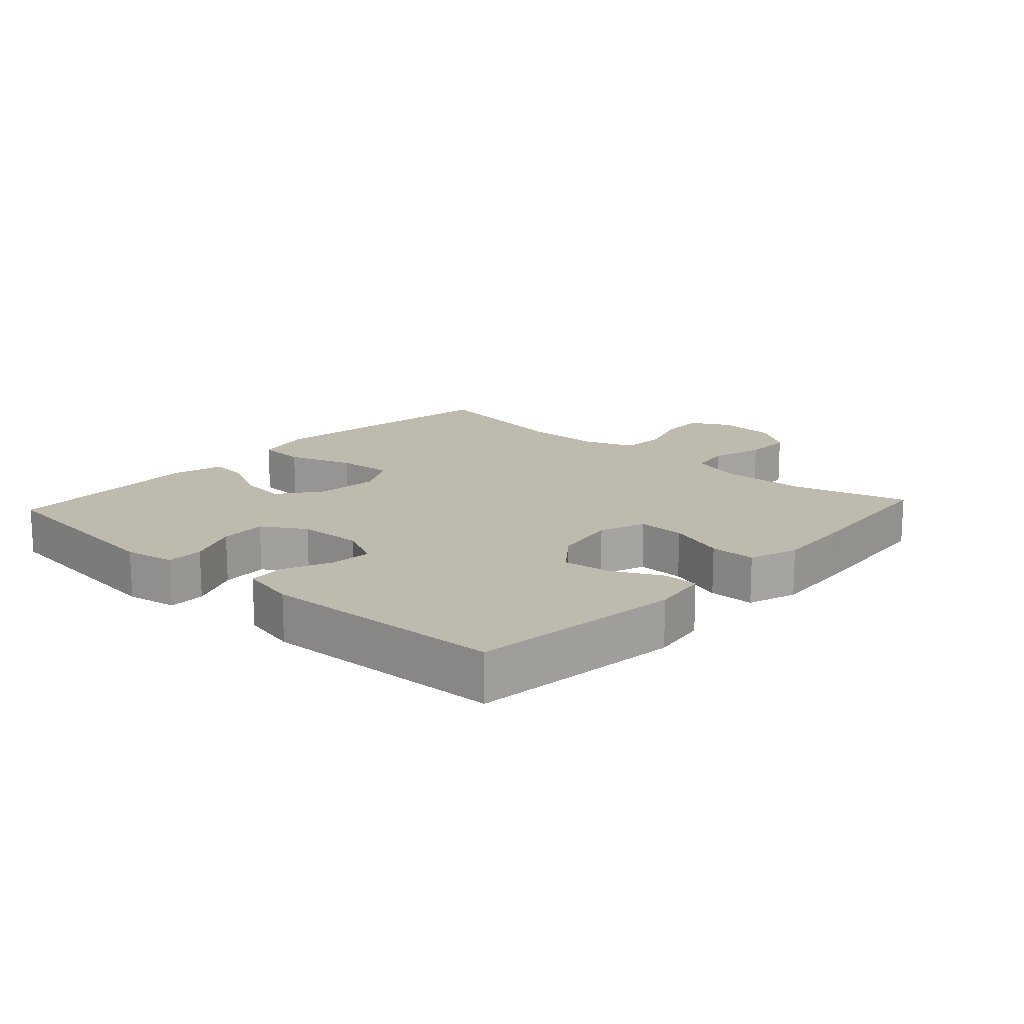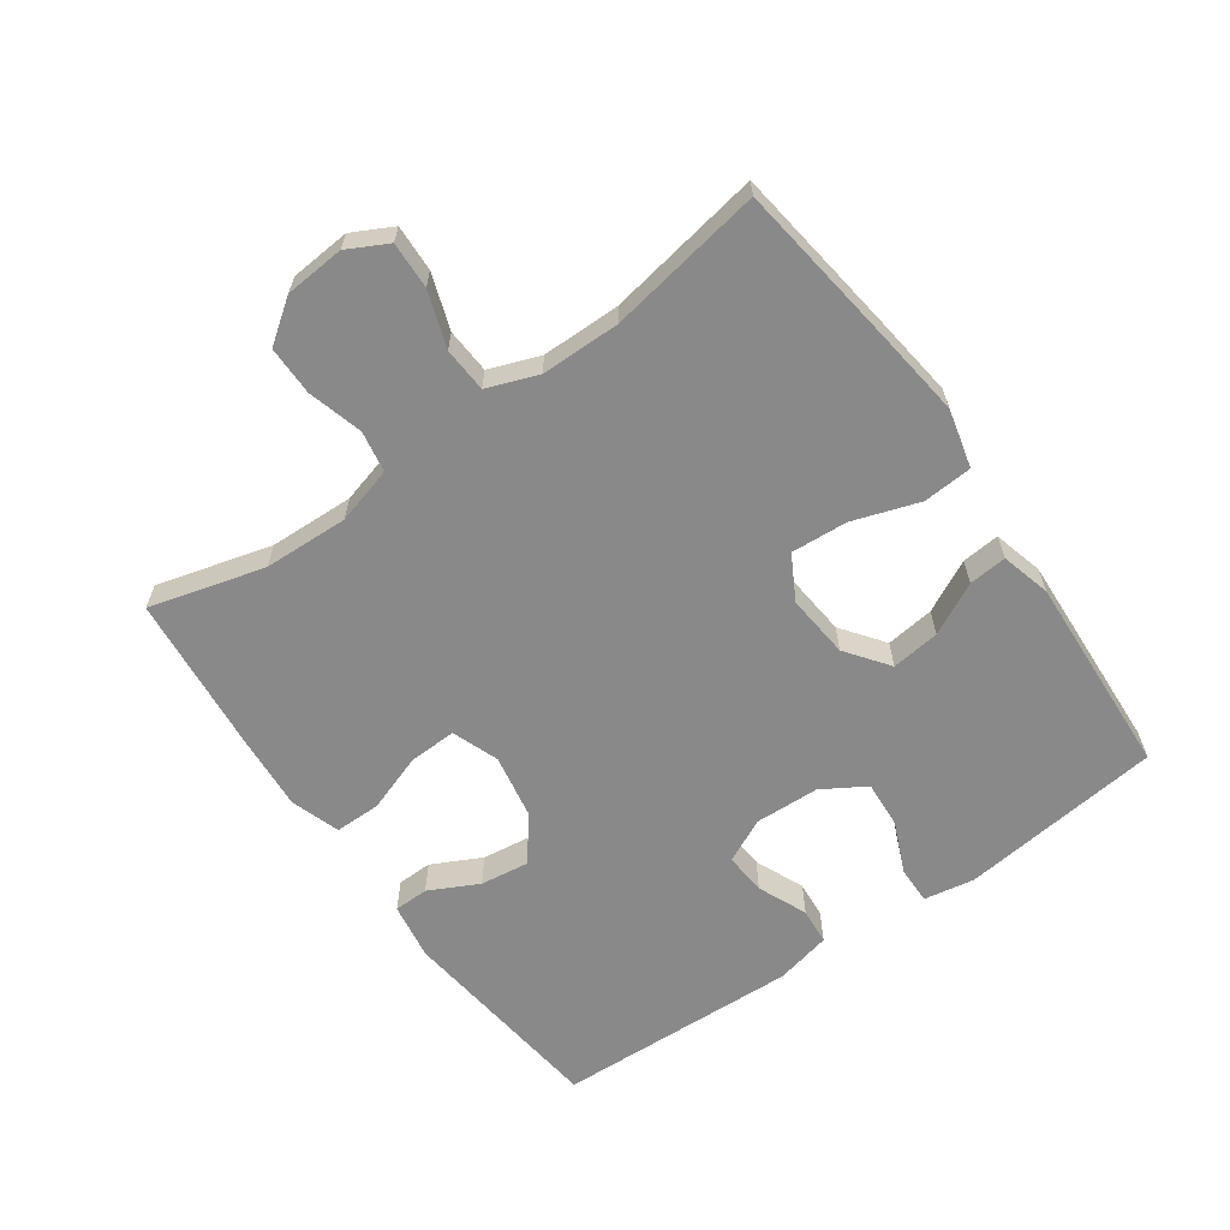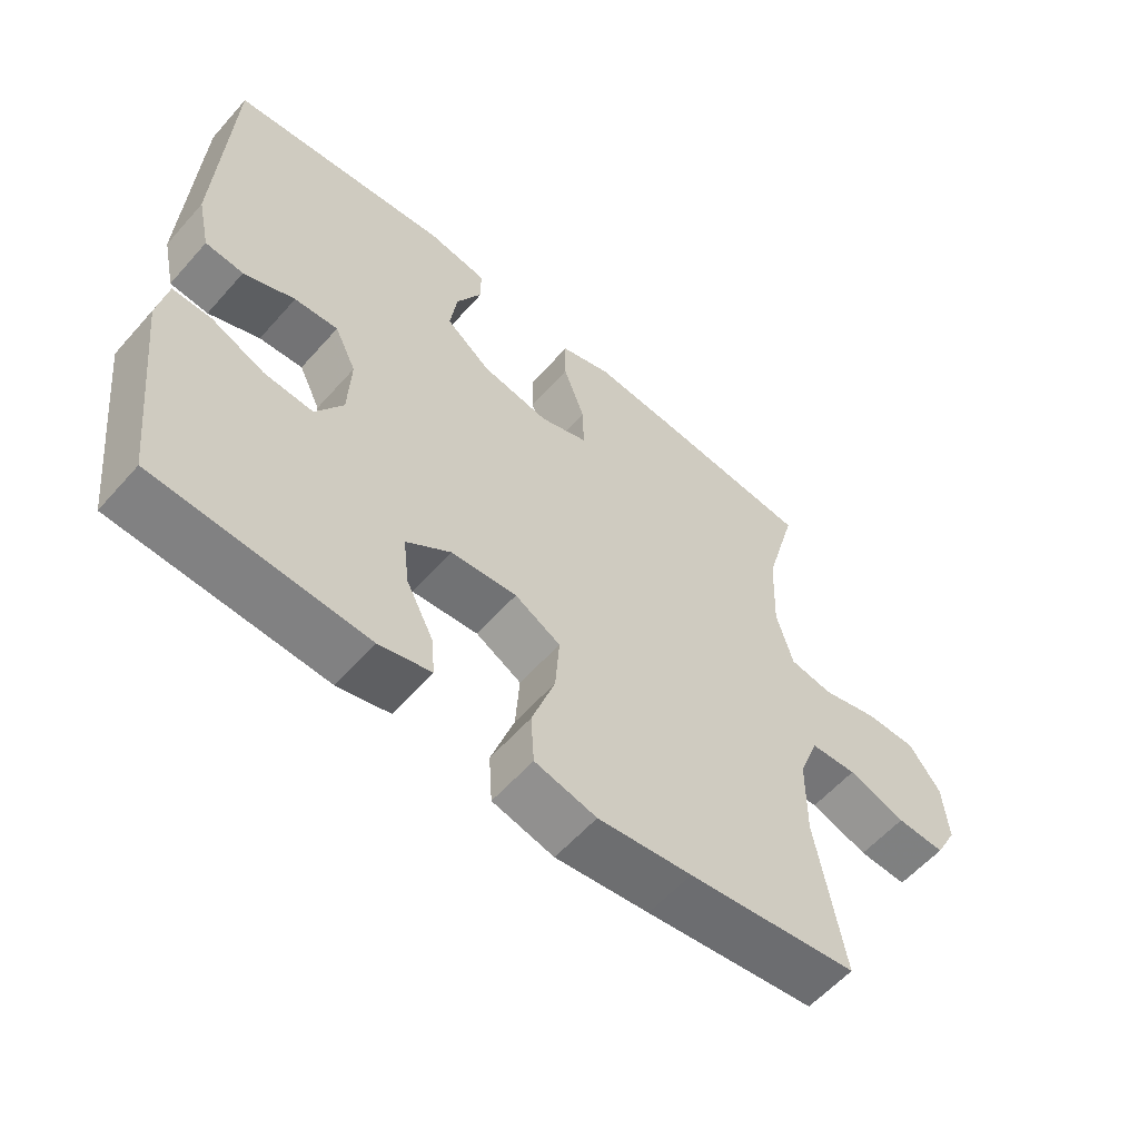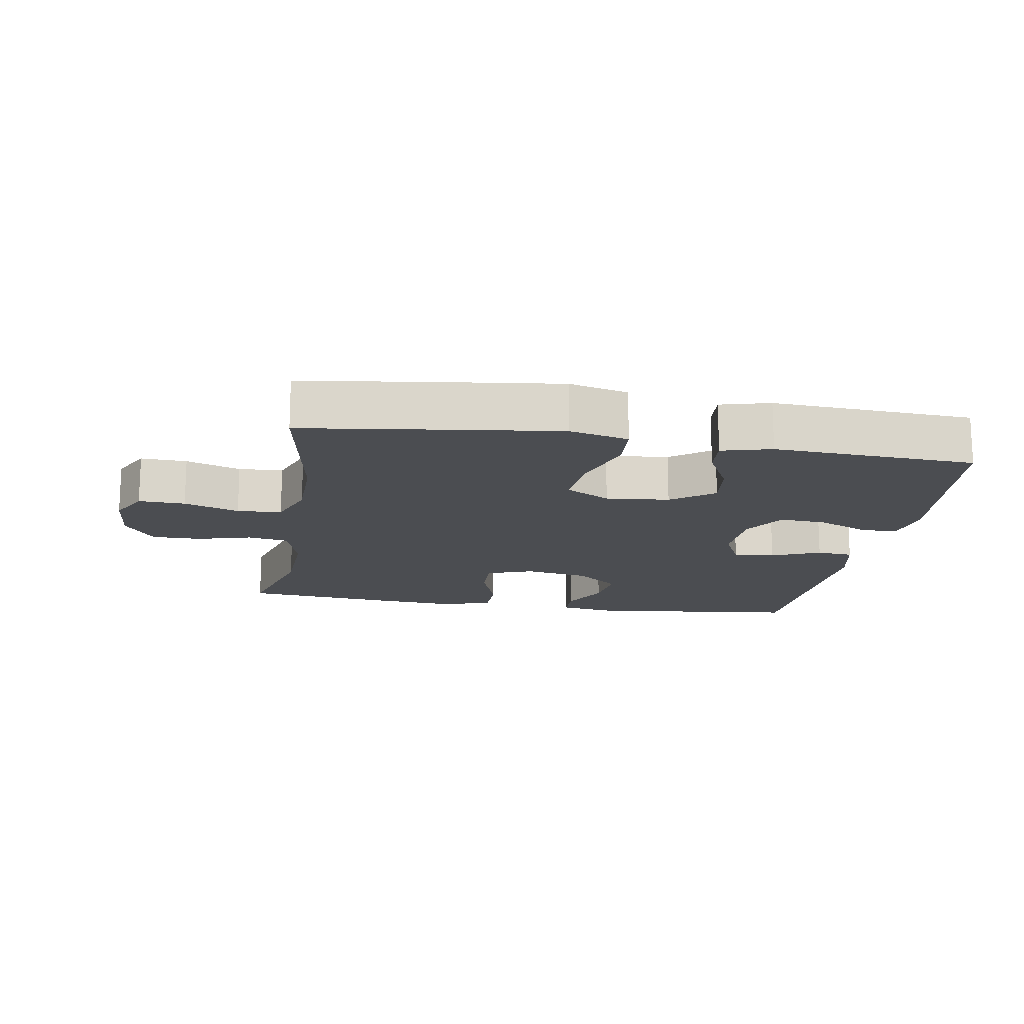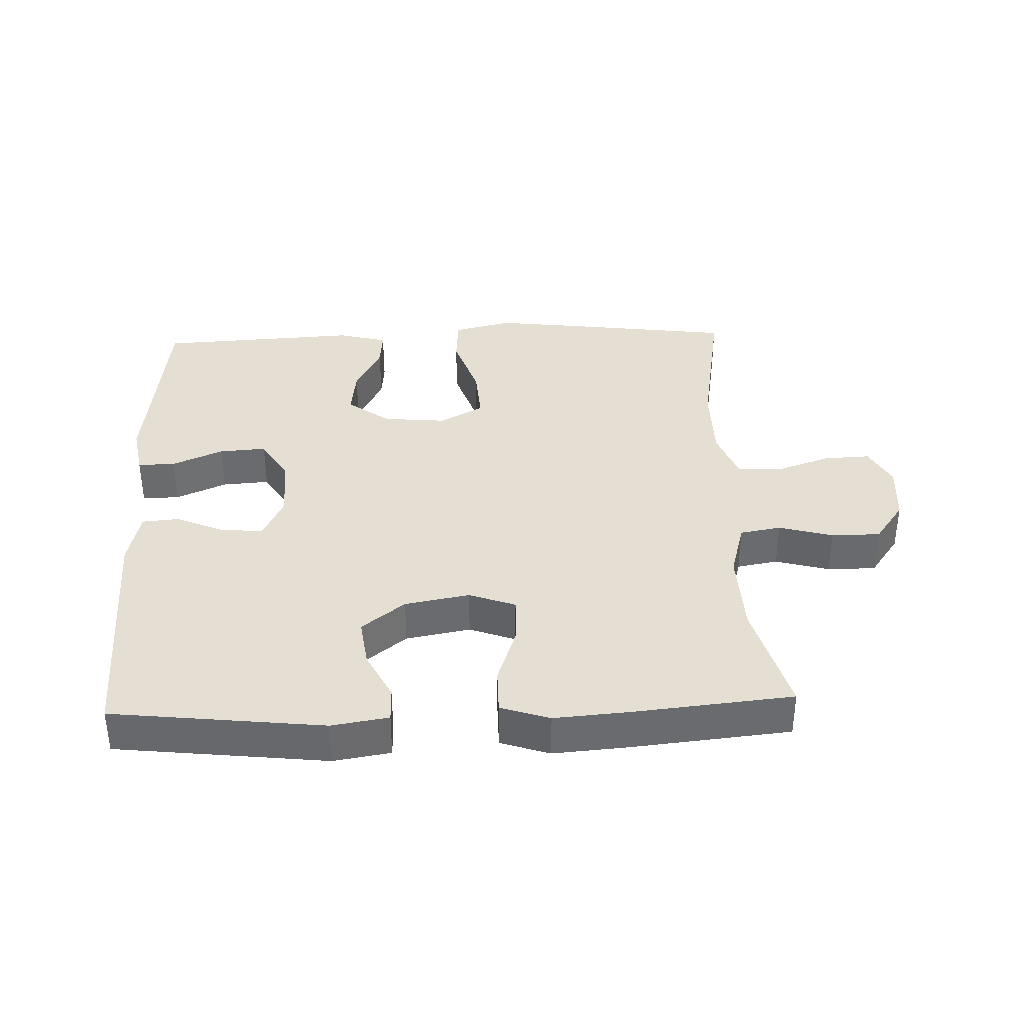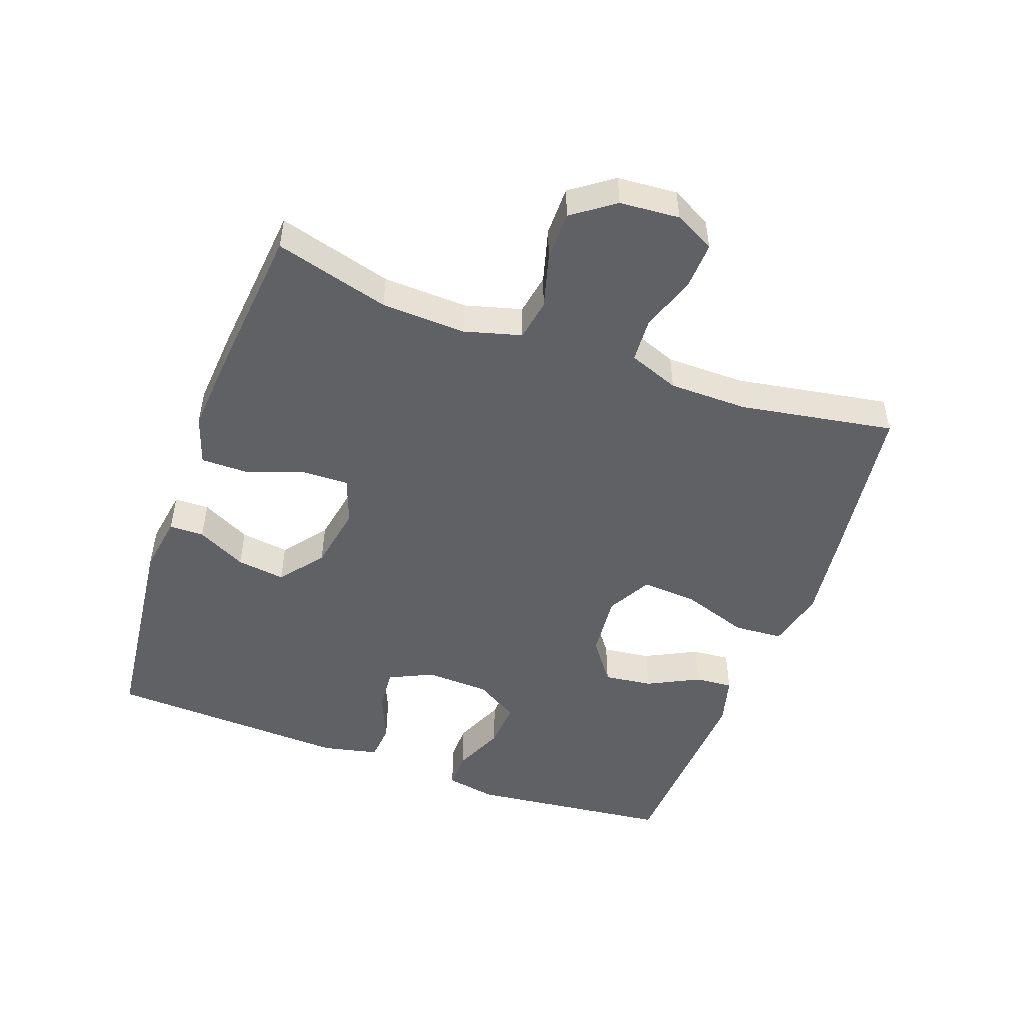
<metadata>
{"format":"obj","ext":"obj","renderer":"f3d","projection":"perspective","resolution":1024,"background":"white","views":[{"elev":15.6,"azim":-47.5,"up":"+Y"},{"elev":-63.0,"azim":125.4,"up":"+Y"},{"elev":-58.6,"azim":-41.1,"up":"+Z"},{"elev":-15.8,"azim":170.6,"up":"+Y"},{"elev":37.0,"azim":-2.1,"up":"+Y"},{"elev":-49.6,"azim":70.1,"up":"+Y"}]}
</metadata>
<code>
v -0.5 0.07 0.5
v -0.176 0.07 0.537
v -0.089 0.07 0.523
v -0.088 0.07 0.47
v -0.126 0.07 0.395
v -0.136 0.07 0.321
v -0.07 0.07 0.269
v 0.029 0.07 0.251
v 0.1 0.07 0.277
v 0.098 0.07 0.349
v 0.067 0.07 0.438
v 0.067 0.07 0.508
v 0.142 0.07 0.533
v 0.259 0.07 0.524
v 0.5 0.07 0.5
v 0.452 0.07 0.325
v 0.447 0.07 0.196
v 0.471 0.07 0.109
v 0.534 0.07 0.098
v 0.617 0.07 0.121
v 0.692 0.07 0.121
v 0.738 0.07 0.057
v 0.745 0.07 -0.034
v 0.713 0.07 -0.095
v 0.642 0.07 -0.092
v 0.558 0.07 -0.063
v 0.49 0.07 -0.067
v 0.461 0.07 -0.144
v 0.46 0.07 -0.264
v 0.5 0.07 -0.5
v 0.251 0.07 -0.533
v 0.114 0.07 -0.55
v 0.024 0.07 -0.528
v 0.019 0.07 -0.453
v 0.053 0.07 -0.352
v 0.059 0.07 -0.266
v -0.008 0.07 -0.229
v -0.105 0.07 -0.238
v -0.17 0.07 -0.286
v -0.161 0.07 -0.36
v -0.121 0.07 -0.439
v -0.116 0.07 -0.497
v -0.192 0.07 -0.517
v -0.5 0.07 -0.5
v -0.535 0.07 -0.192
v -0.521 0.07 -0.115
v -0.464 0.07 -0.116
v -0.386 0.07 -0.15
v -0.314 0.07 -0.155
v -0.274 0.07 -0.089
v -0.27 0.07 0.009
v -0.302 0.07 0.076
v -0.366 0.07 0.071
v -0.441 0.07 0.039
v -0.497 0.07 0.044
v -0.516 0.07 0.13
v -0.5 0 0.5
v -0.176 0 0.537
v -0.089 0 0.523
v -0.088 0 0.47
v -0.126 0 0.395
v -0.136 0 0.321
v -0.07 0 0.269
v 0.029 0 0.251
v 0.1 0 0.277
v 0.098 0 0.349
v 0.067 0 0.438
v 0.067 0 0.508
v 0.142 0 0.533
v 0.259 0 0.524
v 0.5 0 0.5
v 0.452 0 0.325
v 0.447 0 0.196
v 0.471 0 0.109
v 0.534 0 0.098
v 0.617 0 0.121
v 0.692 0 0.121
v 0.738 0 0.057
v 0.745 0 -0.034
v 0.713 0 -0.095
v 0.642 0 -0.092
v 0.558 0 -0.063
v 0.49 0 -0.067
v 0.461 0 -0.144
v 0.46 0 -0.264
v 0.5 0 -0.5
v 0.251 0 -0.533
v 0.114 0 -0.55
v 0.024 0 -0.528
v 0.019 0 -0.453
v 0.053 0 -0.352
v 0.059 0 -0.266
v -0.008 0 -0.229
v -0.105 0 -0.238
v -0.17 0 -0.286
v -0.161 0 -0.36
v -0.121 0 -0.439
v -0.116 0 -0.497
v -0.192 0 -0.517
v -0.5 0 -0.5
v -0.535 0 -0.192
v -0.521 0 -0.115
v -0.464 0 -0.116
v -0.386 0 -0.15
v -0.314 0 -0.155
v -0.274 0 -0.089
v -0.27 0 0.009
v -0.302 0 0.076
v -0.366 0 0.071
v -0.441 0 0.039
v -0.497 0 0.044
v -0.516 0 0.13
f 3 4 5
f 2 3 5
f 1 2 5
f 56 1 5
f 55 56 5
f 54 55 5
f 53 54 5
f 52 53 5 6
f 51 52 6 7
f 50 51 7 8
f 49 50 8 9
f 46 47 48
f 45 46 48
f 44 45 48
f 43 44 48
f 42 43 48
f 41 42 48
f 40 41 48
f 39 40 48 49
f 38 39 49 9
f 33 34 35
f 32 33 35
f 31 32 35
f 30 31 35
f 29 30 35
f 28 29 35 36
f 27 28 36 37
f 24 25 26
f 23 24 26
f 22 23 26
f 21 22 26
f 20 21 26
f 19 20 26
f 18 19 26 27
f 37 38 9
f 27 37 9
f 18 27 9
f 17 18 9
f 14 15 16
f 13 14 16
f 12 13 16
f 11 12 16
f 10 11 16
f 9 10 16 17
f 61 60 59
f 61 59 58
f 61 58 57
f 61 57 112
f 61 112 111
f 61 111 110
f 61 110 109
f 62 61 109 108
f 63 62 108 107
f 64 63 107 106
f 65 64 106 105
f 104 103 102
f 104 102 101
f 104 101 100
f 104 100 99
f 104 99 98
f 104 98 97
f 104 97 96
f 105 104 96 95
f 65 105 95 94
f 91 90 89
f 91 89 88
f 91 88 87
f 91 87 86
f 91 86 85
f 92 91 85 84
f 93 92 84 83
f 82 81 80
f 82 80 79
f 82 79 78
f 82 78 77
f 82 77 76
f 82 76 75
f 83 82 75 74
f 65 94 93
f 65 93 83
f 65 83 74
f 65 74 73
f 72 71 70
f 72 70 69
f 72 69 68
f 72 68 67
f 72 67 66
f 73 72 66 65
f 1 57 58 2
f 2 58 59 3
f 3 59 60 4
f 4 60 61 5
f 5 61 62 6
f 6 62 63 7
f 7 63 64 8
f 8 64 65 9
f 9 65 66 10
f 10 66 67 11
f 11 67 68 12
f 12 68 69 13
f 13 69 70 14
f 14 70 71 15
f 15 71 72 16
f 16 72 73 17
f 17 73 74 18
f 18 74 75 19
f 19 75 76 20
f 20 76 77 21
f 21 77 78 22
f 22 78 79 23
f 23 79 80 24
f 24 80 81 25
f 25 81 82 26
f 26 82 83 27
f 27 83 84 28
f 28 84 85 29
f 29 85 86 30
f 30 86 87 31
f 31 87 88 32
f 32 88 89 33
f 33 89 90 34
f 34 90 91 35
f 35 91 92 36
f 36 92 93 37
f 37 93 94 38
f 38 94 95 39
f 39 95 96 40
f 40 96 97 41
f 41 97 98 42
f 42 98 99 43
f 43 99 100 44
f 44 100 101 45
f 45 101 102 46
f 46 102 103 47
f 47 103 104 48
f 48 104 105 49
f 49 105 106 50
f 50 106 107 51
f 51 107 108 52
f 52 108 109 53
f 53 109 110 54
f 54 110 111 55
f 55 111 112 56
f 56 112 57 1

</code>
